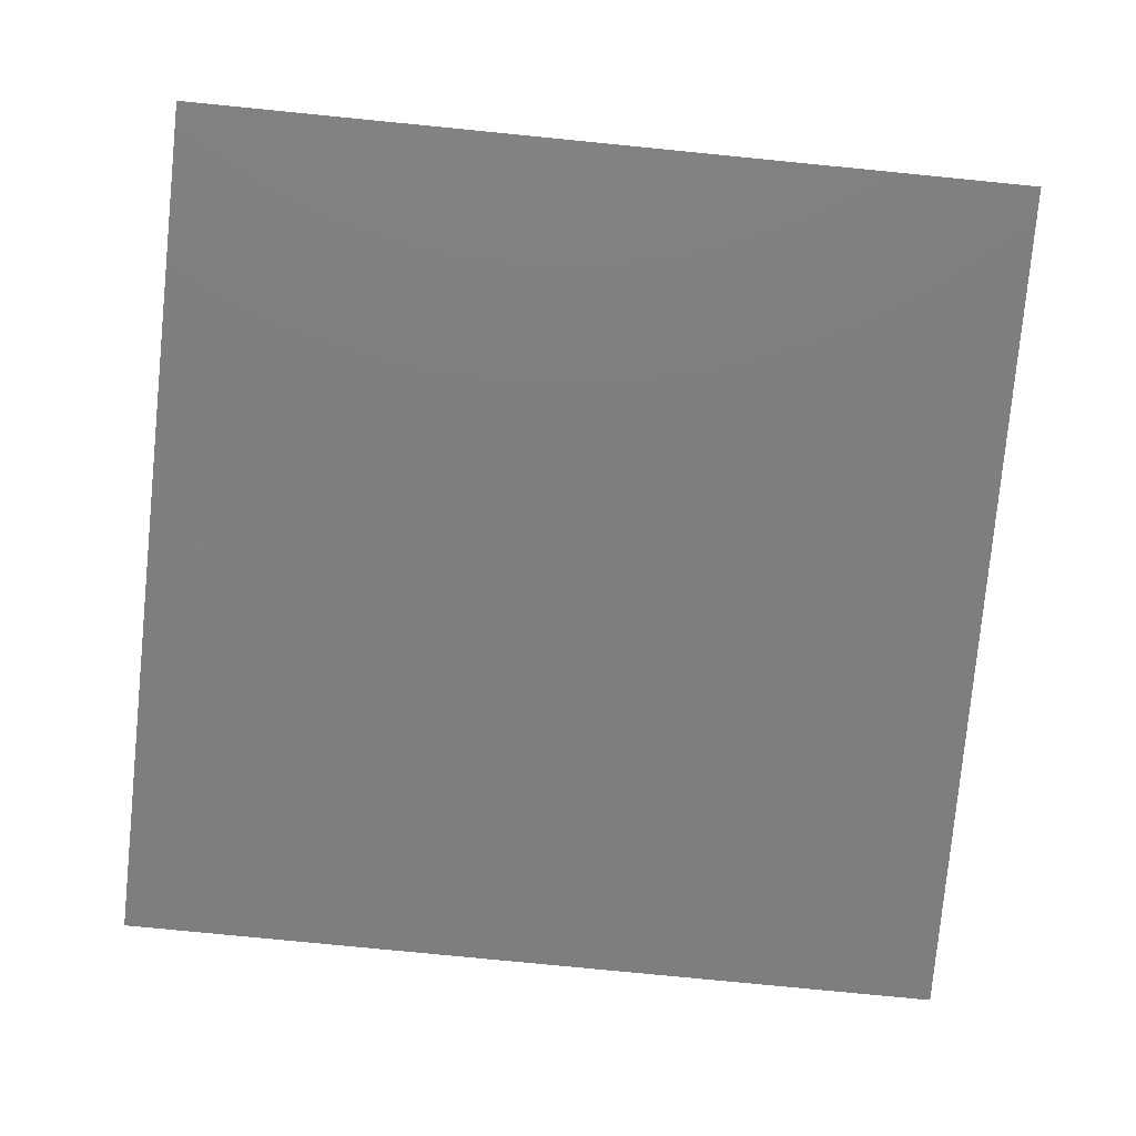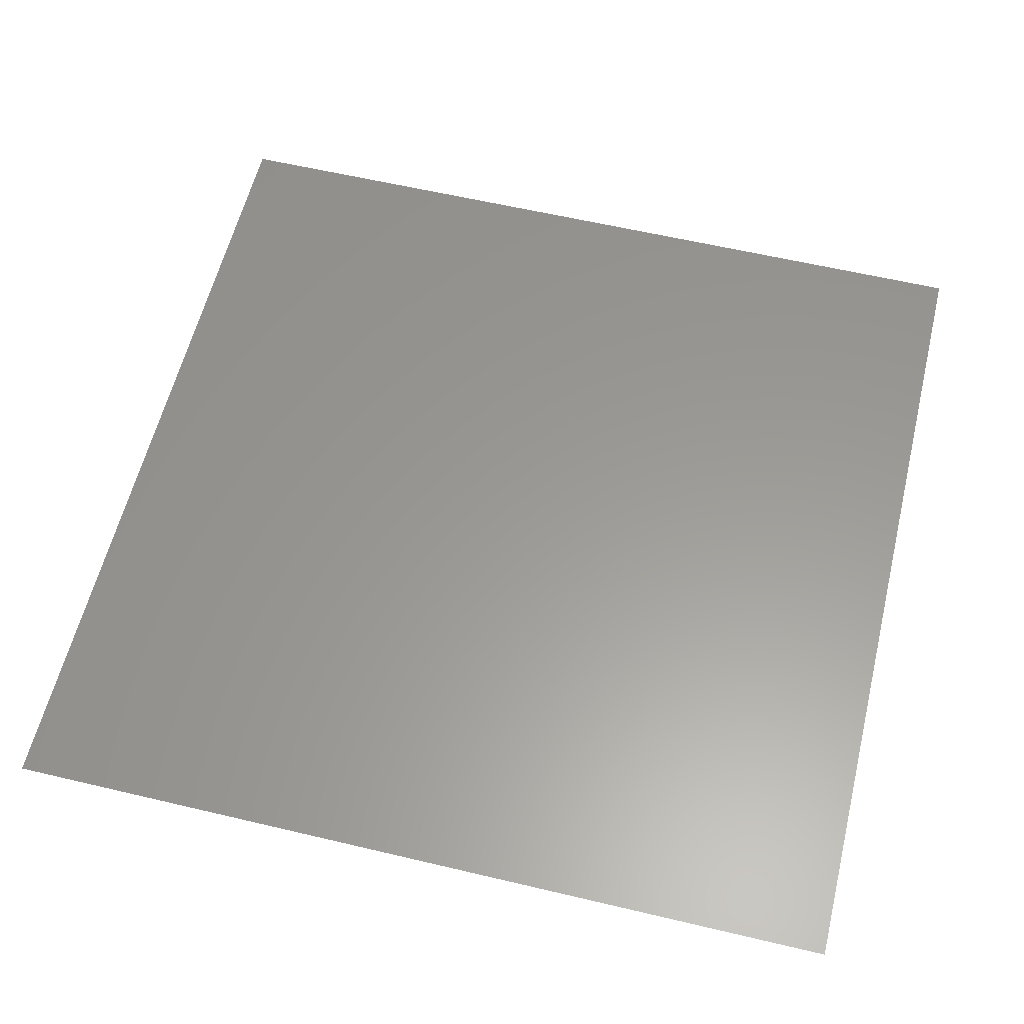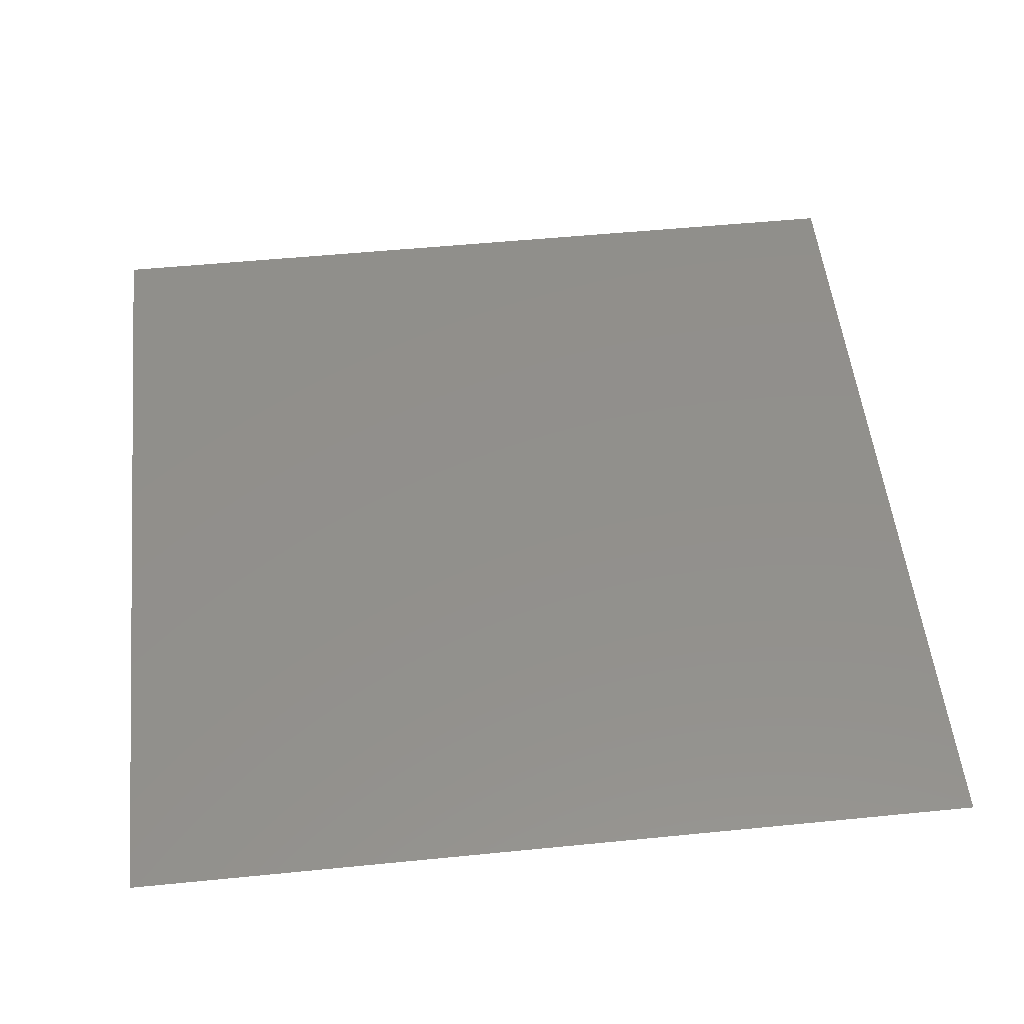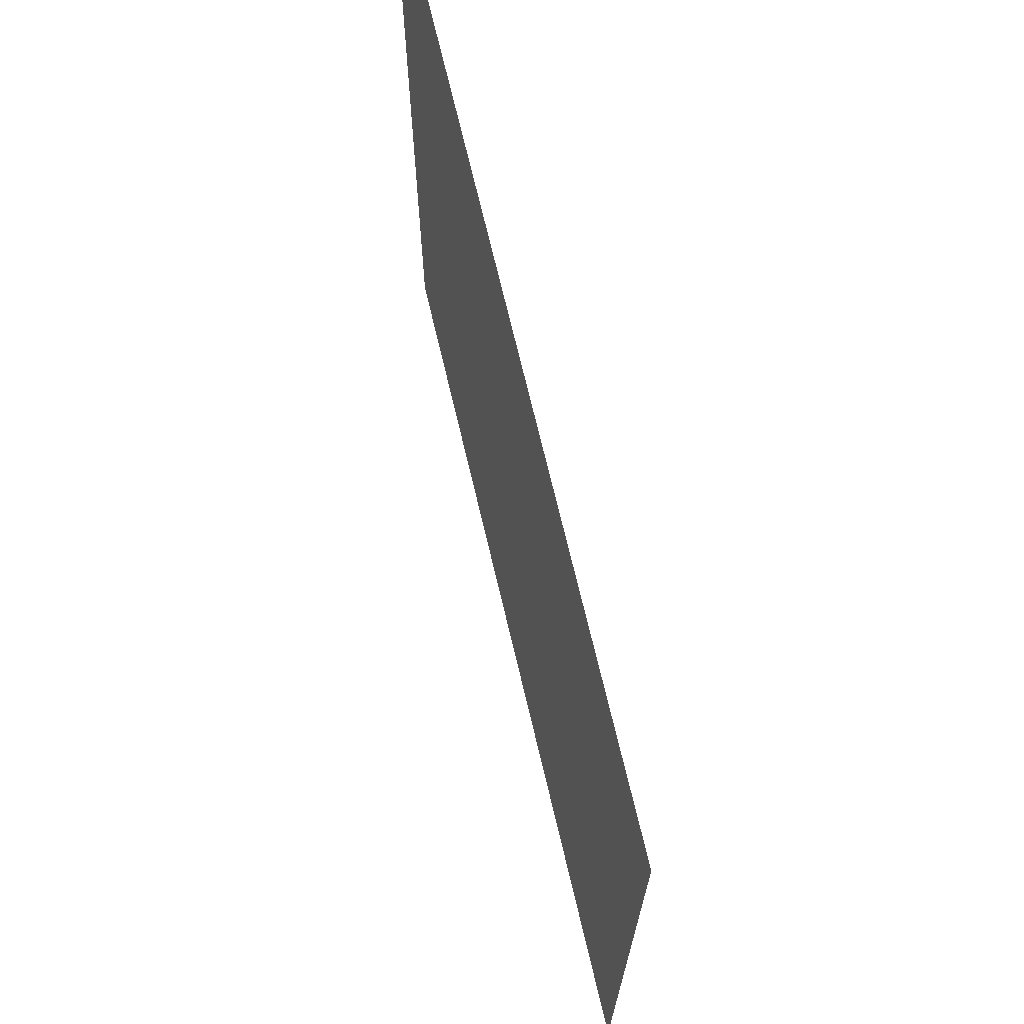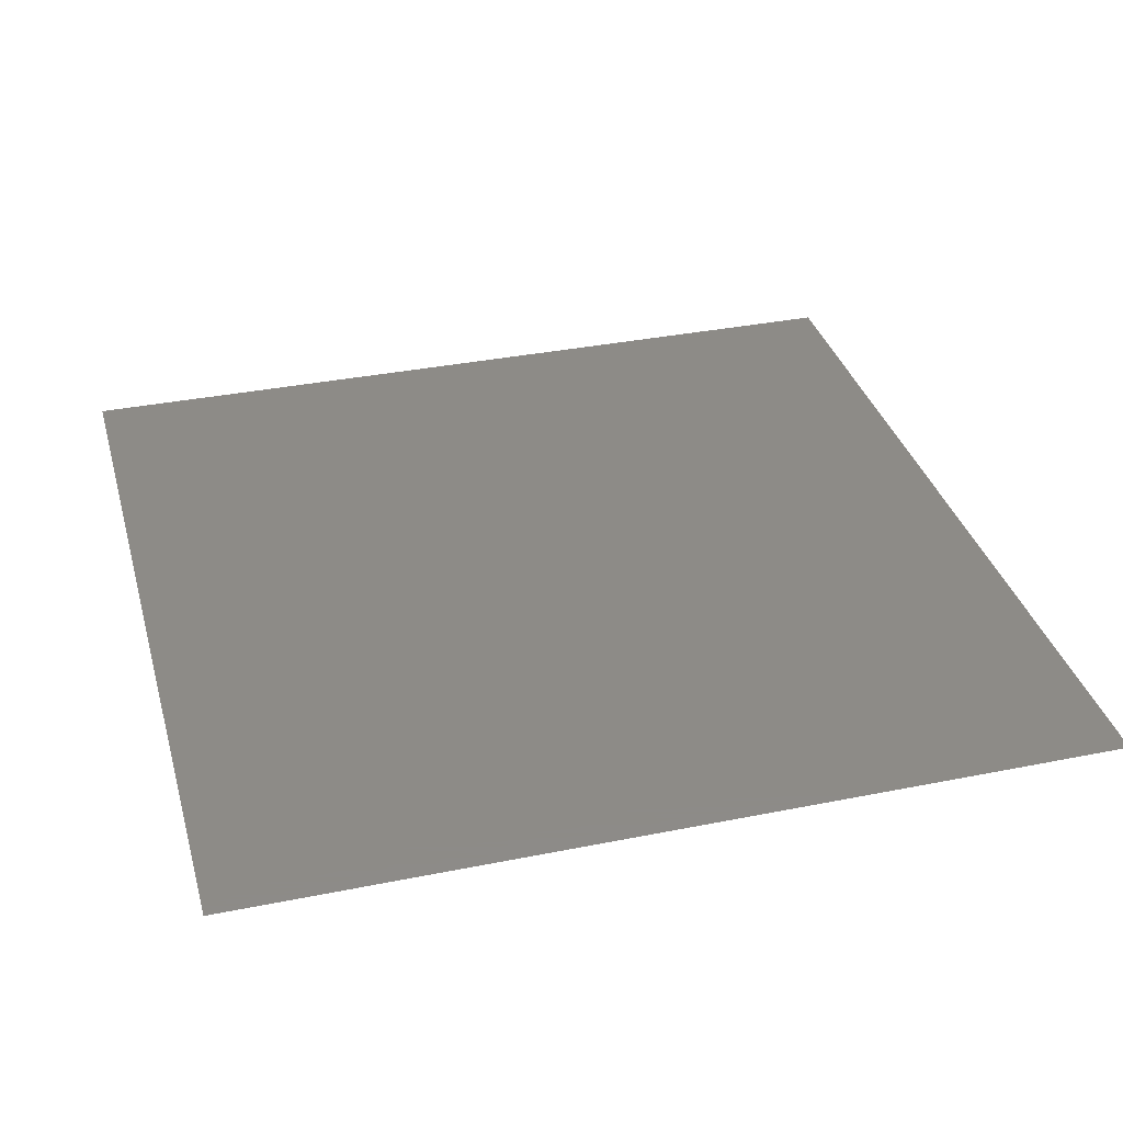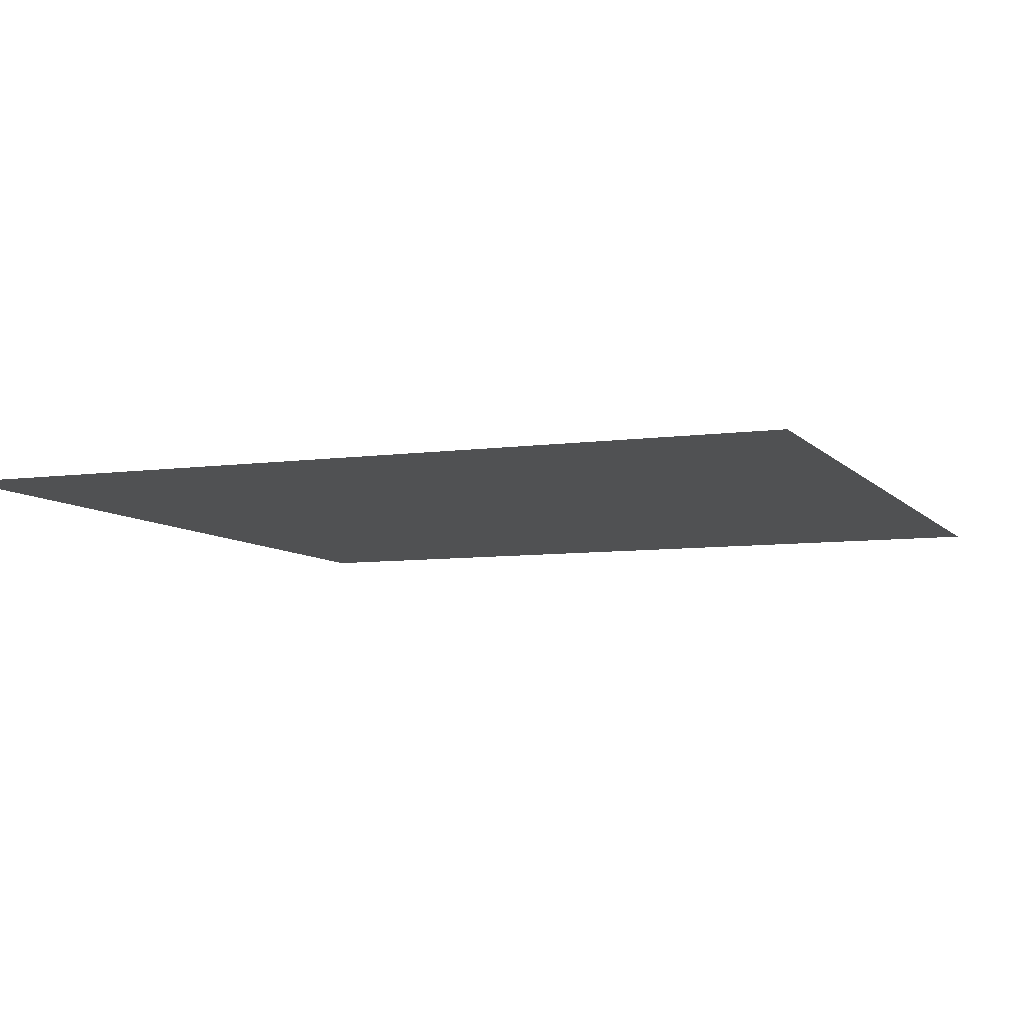
<metadata>
{"format":"stl","ext":"stl","renderer":"f3d","projection":"perspective","resolution":1024,"background":"white","views":[{"elev":-78.7,"azim":-95.6,"up":"+Z"},{"elev":59.4,"azim":13.7,"up":"+Z"},{"elev":52.5,"azim":173.9,"up":"+Z"},{"elev":70.9,"azim":-103.3,"up":"+Y"},{"elev":34.7,"azim":74.9,"up":"+Z"},{"elev":-7.4,"azim":111.8,"up":"+Z"}]}
</metadata>
<code>
# stl→obj: 4 verts, 2 faces
v 0 0 0
v 1 0 0
v 1 1 0
v 0 1 0
f 1 2 3
f 3 1 4

</code>
